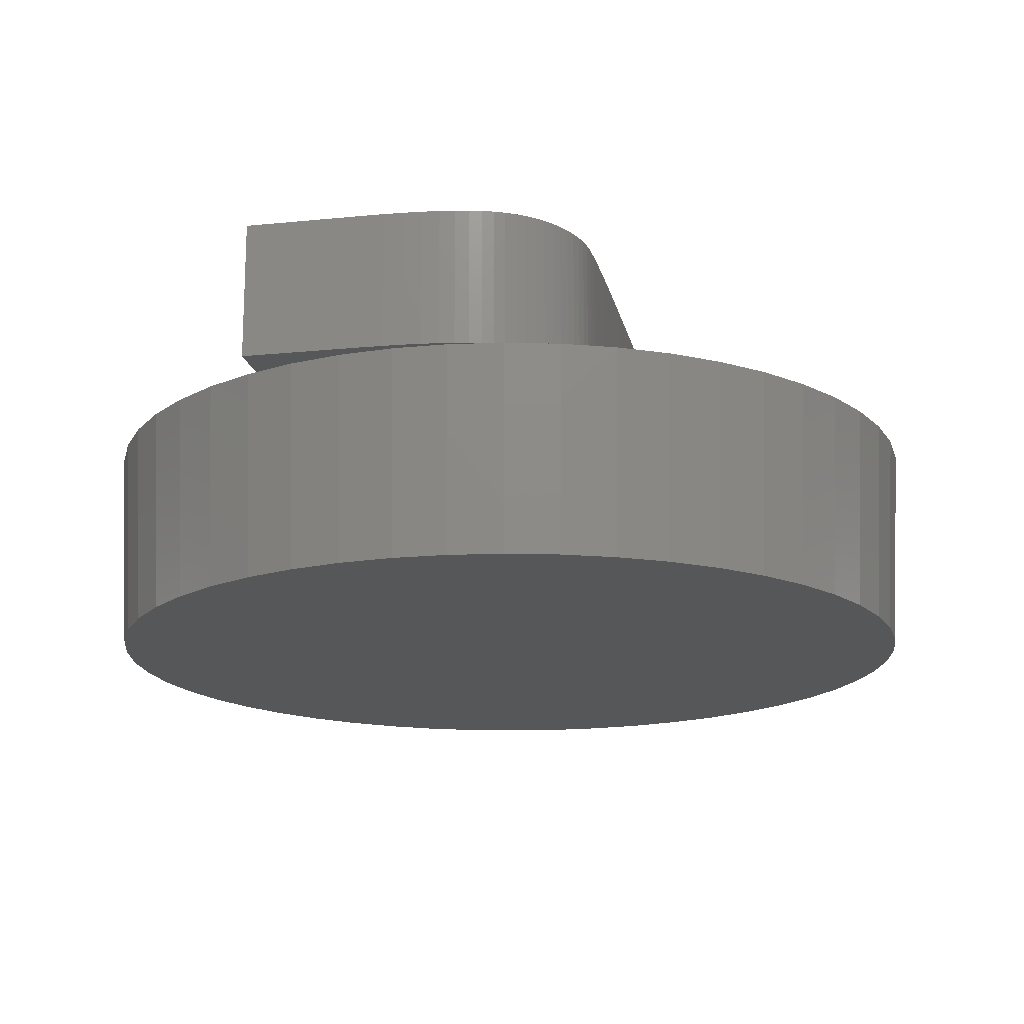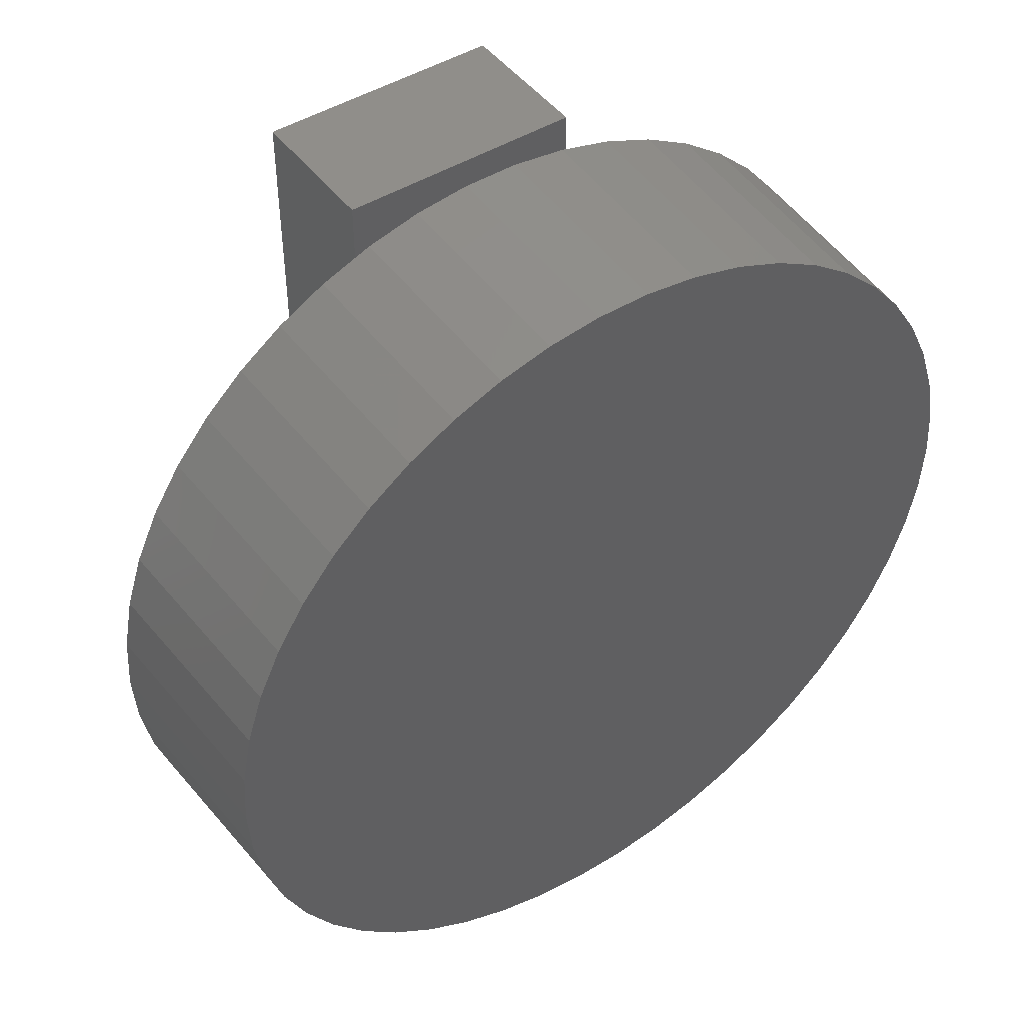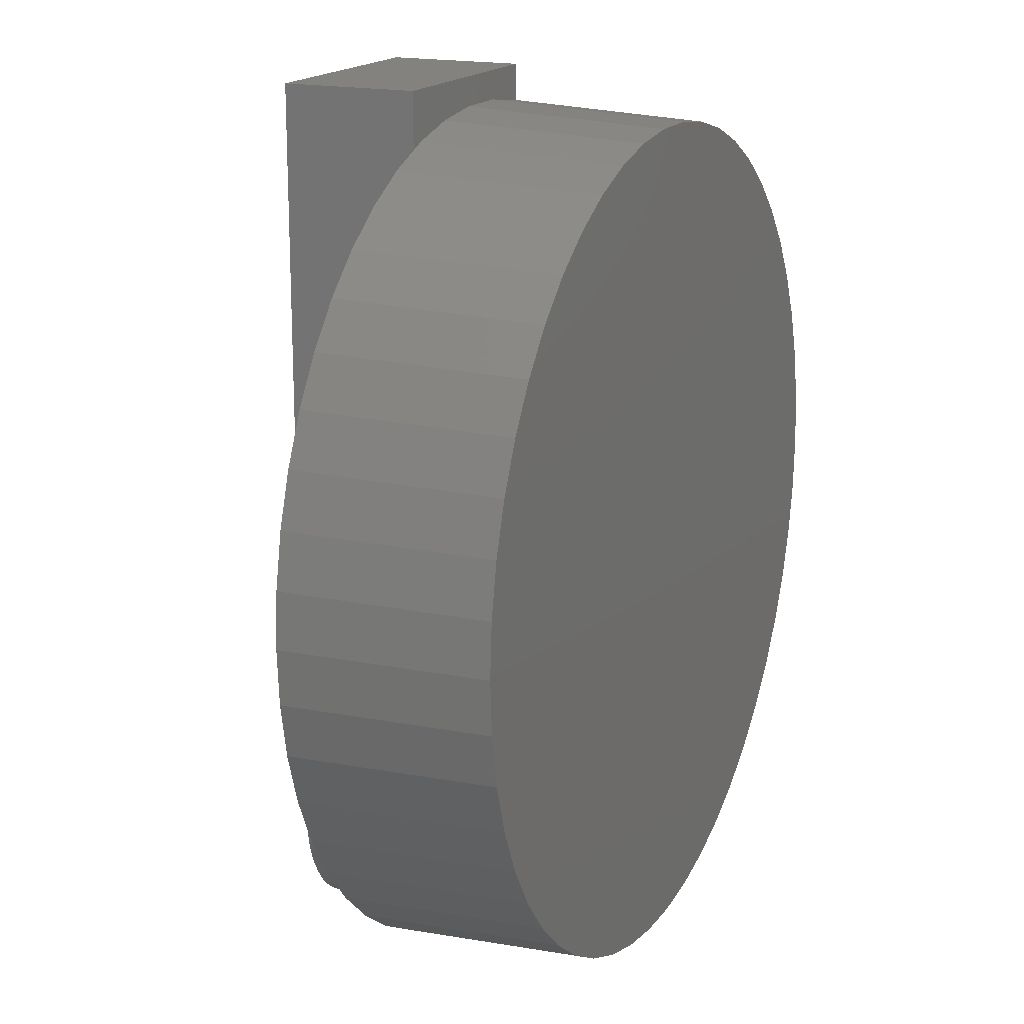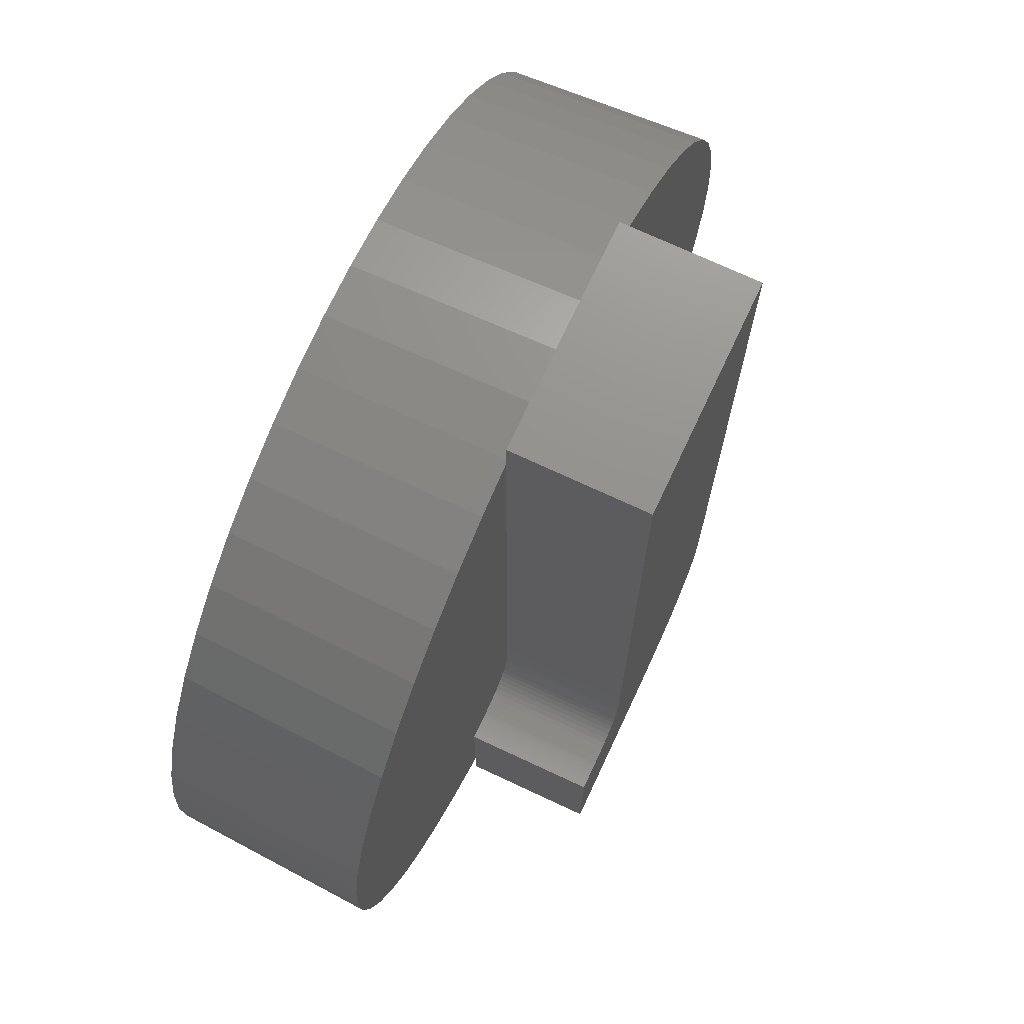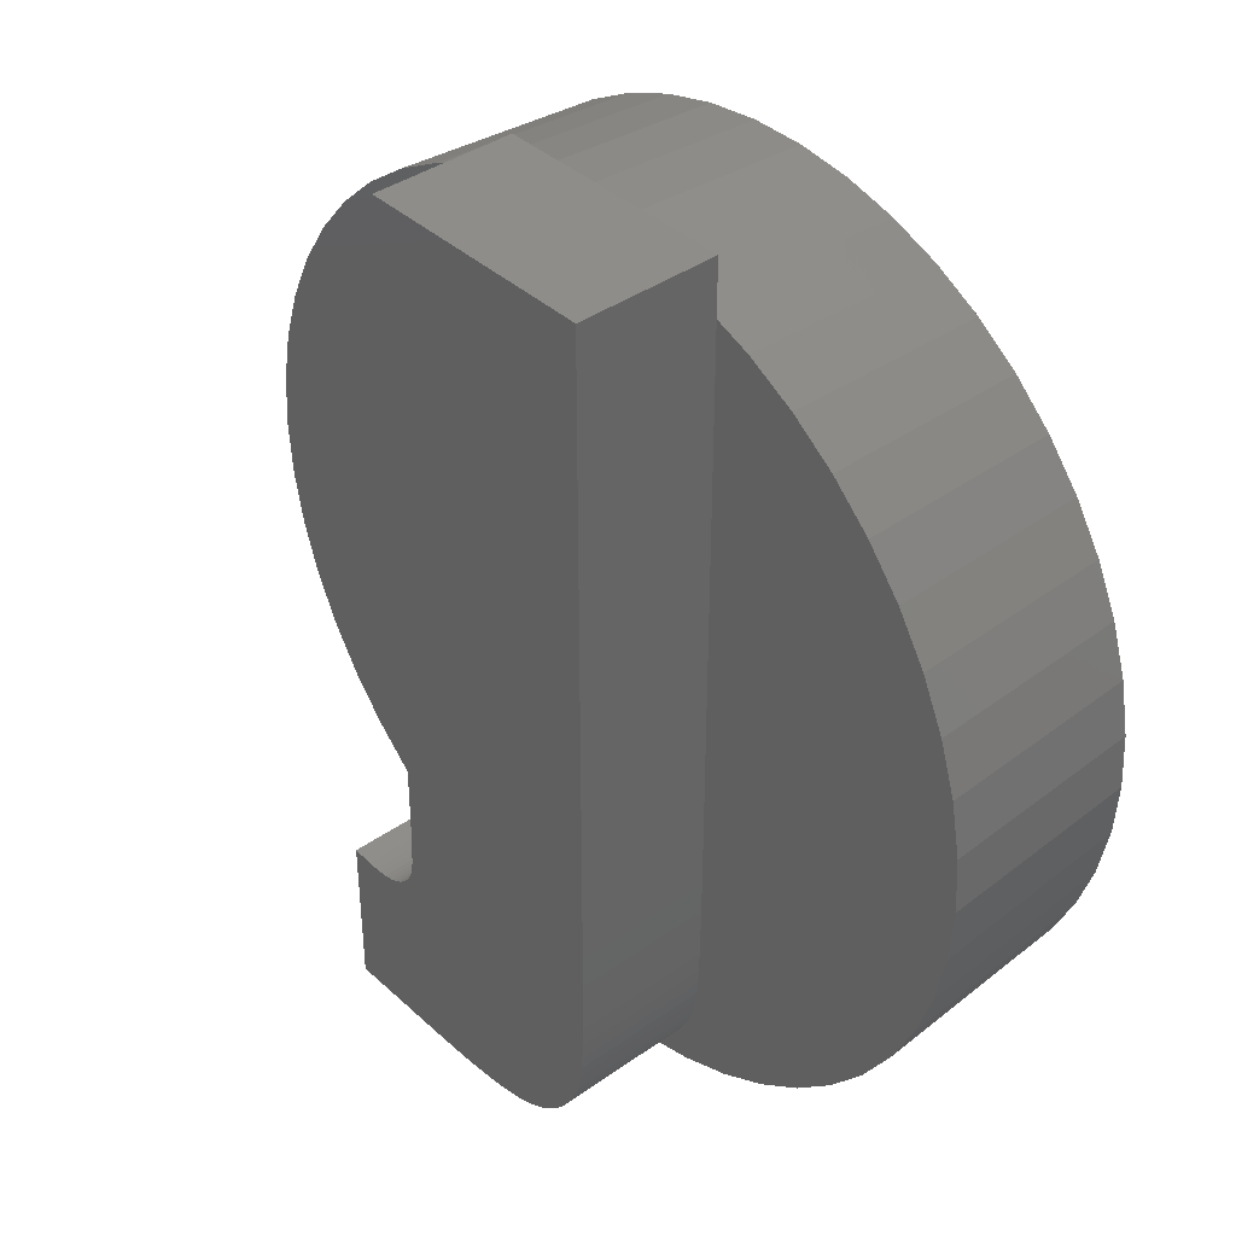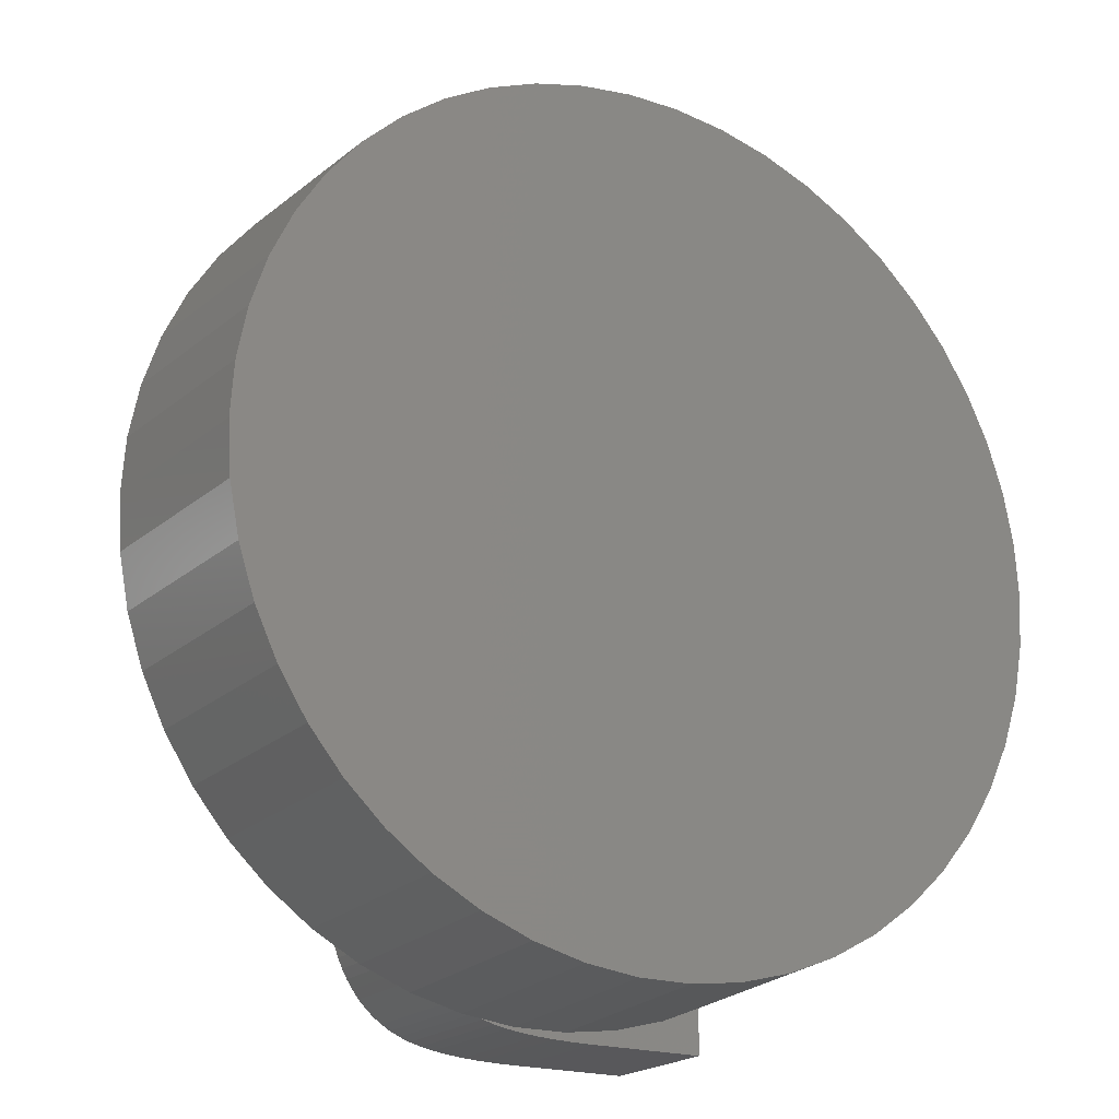
<metadata>
{"format":"stl","ext":"stl","renderer":"f3d","projection":"perspective","resolution":1024,"background":"white","views":[{"elev":-16.8,"azim":11.5,"up":"+Z"},{"elev":46.6,"azim":145.1,"up":"+Y"},{"elev":17.3,"azim":114.4,"up":"+Y"},{"elev":71.9,"azim":-64.9,"up":"+Y"},{"elev":39.2,"azim":48.6,"up":"+Y"},{"elev":-20.2,"azim":148.5,"up":"+Y"}]}
</metadata>
<code>
# stl→obj: 226 verts, 448 faces
v 6.175 0 -3
v 6.126 0.7739 -3
v 6.325 0 0
v -0.3877 -6.163 -3
v 0.3971 -6.313 0
v -0.3971 -6.313 0
v 0.3877 -6.163 -3
v 6.275 -0.7927 0
v 6.126 -0.7739 -3
v -6.126 -0.7739 -3
v -6.325 0 0
v -6.175 0 -3
v 1.157 6.066 -3
v 0.3877 6.163 -3
v 0.3971 6.313 0
v 5.741 2.273 -3
v 5.543 3.047 0
v 5.881 2.328 0
v 4.611 -4.33 0
v 4.032 -4.873 0
v 4.501 -4.227 -3
v 1.955 -6.015 0
v 1.157 -6.066 -3
v 1.908 -5.873 -3
v -6.126 0.7739 -3
v -6.275 0.7927 0
v 4.501 4.227 -3
v 4.032 4.873 0
v 4.611 4.33 0
v 6.126 1.573 0
v 6.275 0.7927 0
v 5.881 -2.328 0
v 5.543 -3.047 0
v 5.741 -2.273 -3
v 4.996 -3.63 -3
v 2.693 -5.723 0
v 2.629 -5.587 -3
v -4.611 -4.33 0
v -4.996 -3.63 -3
v -4.501 -4.227 -3
v -4.032 -4.873 0
v -5.741 2.273 -3
v -5.881 2.328 0
v -5.543 3.047 0
v 2.18 -2.065 0
v 6.126 -1.573 0
v 5.117 3.718 0
v 2.179 -2.601 0
v 5.117 -3.718 0
v 3.389 5.34 0
v 2.177 -3.08 0
v 2.693 5.723 0
v 2.18 5.926 0
v 2.173 -3.501 0
v 2.167 -3.864 0
v 2.159 -4.17 0
v 2.15 -4.418 0
v 3.389 -5.34 0
v 2.14 -4.608 0
v 2.122 -4.767 0
v 2.093 -4.922 0
v 2.052 -5.073 0
v 1.999 -5.219 0
v 1.934 -5.36 0
v 1.858 -5.497 0
v 1.769 -5.629 0
v 1.67 -5.754 0
v 1.562 -5.867 0
v 1.443 -5.968 0
v 1.316 -6.059 0
v 1.185 -6.213 0
v 1.178 -6.137 0
v 1.031 -6.204 0
v 0.9081 -6.248 0
v 0.8742 -6.26 0
v 0.7009 -6.306 0
v 0.5042 -6.346 0
v 0.284 -6.378 0
v 0.04048 -6.403 0
v -0.2265 -6.421 0
v -0.5168 -6.431 0
v -0.8307 -6.435 0
v -1.185 -6.213 0
v -2.548 -6.435 0
v -1.955 -6.015 0
v -2.548 -5.781 0
v -1.955 6.015 0
v -1.246 -2.529 0
v -1.246 6.197 0
v -2.693 5.723 0
v -3.389 5.34 0
v -4.032 4.873 0
v -4.611 4.33 0
v -5.117 3.718 0
v -6.126 1.573 0
v -6.275 -0.7927 0
v -6.126 -1.573 0
v -5.881 -2.328 0
v -5.543 -3.047 0
v -2.548 -4.132 0
v -1.246 -2.733 0
v -1.248 -2.917 0
v -1.252 -3.081 0
v -2.385 -4.144 0
v -2.463 -4.139 0
v -1.256 -3.225 0
v -2.314 -4.148 0
v -2.193 -4.154 0
v -2.25 -4.152 0
v -1.262 -3.349 0
v -2.143 -4.156 0
v -2.1 -4.156 0
v -1.27 -3.454 0
v -1.999 -4.153 0
v -1.903 -4.142 0
v -1.815 -4.124 0
v -1.278 -3.538 0
v -1.291 -3.611 0
v -1.311 -3.68 0
v -1.416 -3.869 0
v -1.466 -3.925 0
v -1.656 -4.065 0
v -1.732 -4.098 0
v -2.693 -5.723 0
v -3.389 -5.34 0
v -1.586 -4.025 0
v -1.522 -3.978 0
v -5.117 -3.718 0
v -1.374 -3.809 0
v -1.339 -3.746 0
v 1.955 6.015 0
v 2.18 6.74 0
v 1.185 6.213 0
v -1.246 6.74 0
v -0.3971 6.313 0
v -1.185 6.213 0
v -0.3877 6.163 -3
v -3.936 4.758 -3
v -4.501 4.227 -3
v 1.908 5.873 -3
v 2.629 5.587 -3
v 4.996 3.63 -3
v 5.981 -1.536 -3
v 5.411 -2.975 -3
v 3.309 -5.214 -3
v -2.629 -5.587 -3
v -5.411 -2.975 -3
v -5.981 1.536 -3
v -2.629 5.587 -3
v -5.411 2.975 -3
v -4.996 3.63 -3
v 5.411 2.975 -3
v 3.936 -4.758 -3
v 5.981 1.536 -3
v 3.936 4.758 -3
v 3.309 5.214 -3
v -1.157 -6.066 -3
v -1.157 6.066 -3
v -1.908 -5.873 -3
v -1.908 5.873 -3
v -3.309 -5.214 -3
v -3.309 5.214 -3
v -3.936 -4.758 -3
v -5.741 -2.273 -3
v -5.981 -1.536 -3
v -1.246 6.74 2
v 2.18 -2.065 2
v 2.18 6.74 2
v -1.246 -2.529 2
v 2.179 -2.601 2
v -1.246 -2.733 2
v 2.177 -3.08 2
v -1.248 -2.917 2
v -1.252 -3.081 2
v -1.256 -3.225 2
v 2.173 -3.501 2
v -1.262 -3.349 2
v -1.27 -3.454 2
v 2.167 -3.864 2
v -1.278 -3.538 2
v -1.291 -3.611 2
v 2.159 -4.17 2
v -1.311 -3.68 2
v 2.15 -4.418 2
v 2.14 -4.608 2
v -1.339 -3.746 2
v 2.122 -4.767 2
v 2.093 -4.922 2
v 2.052 -5.073 2
v 1.999 -5.219 2
v 1.934 -5.36 2
v 0.8742 -6.26 2
v 1.858 -5.497 2
v 1.769 -5.629 2
v 1.031 -6.204 2
v 1.67 -5.754 2
v 1.562 -5.867 2
v 1.316 -6.059 2
v 1.443 -5.968 2
v 1.178 -6.137 2
v 0.7009 -6.306 2
v 0.5042 -6.346 2
v -1.374 -3.809 2
v 0.284 -6.378 2
v 0.04048 -6.403 2
v -1.416 -3.869 2
v -0.2265 -6.421 2
v -1.466 -3.925 2
v -0.5168 -6.431 2
v -1.522 -3.978 2
v -0.8307 -6.435 2
v -1.586 -4.025 2
v -1.656 -4.065 2
v -1.732 -4.098 2
v -1.815 -4.124 2
v -1.903 -4.142 2
v -2.548 -6.435 2
v -1.999 -4.153 2
v -2.1 -4.156 2
v -2.143 -4.156 2
v -2.193 -4.154 2
v -2.25 -4.152 2
v -2.314 -4.148 2
v -2.385 -4.144 2
v -2.463 -4.139 2
v -2.548 -4.132 2
f 1 2 3
f 4 5 6
f 5 4 7
f 8 9 3
f 10 11 12
f 13 14 15
f 16 17 18
f 19 20 21
f 22 23 24
f 25 11 26
f 27 28 29
f 2 30 31
f 32 33 34
f 19 21 35
f 36 22 37
f 38 39 40
f 41 38 40
f 42 43 44
f 45 3 31
f 45 31 30
f 3 45 8
f 45 30 18
f 8 45 46
f 45 18 17
f 46 45 32
f 45 17 47
f 32 45 33
f 45 47 29
f 48 33 45
f 45 29 28
f 33 48 49
f 45 28 50
f 51 49 48
f 45 50 52
f 49 51 19
f 45 52 53
f 54 19 51
f 19 54 20
f 55 20 54
f 56 20 55
f 57 20 56
f 20 57 58
f 59 58 57
f 60 58 59
f 61 58 60
f 58 61 36
f 62 36 61
f 63 36 62
f 64 36 63
f 65 36 64
f 36 65 22
f 66 22 65
f 67 22 66
f 68 22 67
f 69 22 68
f 70 22 69
f 70 71 22
f 72 71 70
f 73 71 72
f 71 73 74
f 5 75 76
f 5 76 77
f 75 5 74
f 78 5 77
f 79 5 78
f 6 79 80
f 79 6 5
f 81 6 80
f 82 6 81
f 82 83 6
f 84 83 82
f 83 84 85
f 85 84 86
f 87 88 89
f 90 88 87
f 91 88 90
f 92 88 91
f 93 88 92
f 94 88 93
f 44 88 94
f 43 88 44
f 95 88 43
f 26 88 95
f 11 88 26
f 96 88 11
f 97 88 96
f 98 88 97
f 99 88 98
f 100 88 99
f 88 100 101
f 101 100 102
f 102 100 103
f 104 103 105
f 103 104 106
f 107 106 104
f 108 106 109
f 106 108 110
f 111 110 108
f 110 112 113
f 114 113 112
f 115 113 114
f 113 116 117
f 118 116 119
f 120 116 121
f 122 116 123
f 124 100 125
f 100 124 86
f 126 116 122
f 100 41 125
f 127 116 126
f 100 38 41
f 121 116 127
f 100 128 38
f 129 116 120
f 100 99 128
f 130 116 129
f 105 103 100
f 119 116 130
f 109 106 107
f 117 116 118
f 112 110 111
f 116 113 115
f 131 132 53
f 133 132 131
f 15 132 133
f 134 15 135
f 134 135 136
f 15 134 132
f 134 136 89
f 14 135 15
f 135 14 137
f 138 139 92
f 140 13 131
f 141 53 52
f 53 141 131
f 142 29 47
f 3 2 31
f 8 46 9
f 46 143 9
f 46 34 143
f 32 34 46
f 33 35 144
f 58 145 20
f 58 37 145
f 124 125 146
f 39 99 147
f 25 26 95
f 148 25 95
f 149 90 87
f 148 95 42
f 42 95 43
f 150 44 151
f 131 13 133
f 13 15 133
f 50 141 52
f 141 140 131
f 30 16 18
f 17 142 47
f 16 152 17
f 3 9 1
f 49 19 35
f 49 35 33
f 33 144 34
f 22 24 37
f 23 74 5
f 74 23 71
f 71 23 22
f 5 7 23
f 36 37 58
f 20 145 153
f 9 2 1
f 143 2 9
f 143 154 2
f 34 154 143
f 34 16 154
f 144 16 34
f 144 152 16
f 35 152 144
f 35 142 152
f 21 142 35
f 21 27 142
f 153 27 21
f 153 155 27
f 145 155 153
f 145 156 155
f 37 156 145
f 37 141 156
f 24 141 37
f 24 140 141
f 23 140 24
f 23 13 140
f 7 13 23
f 7 14 13
f 4 14 7
f 4 137 14
f 157 137 4
f 157 158 137
f 159 158 157
f 159 160 158
f 146 160 159
f 146 149 160
f 161 149 146
f 161 162 149
f 163 162 161
f 163 138 162
f 40 138 163
f 40 139 138
f 39 139 40
f 39 151 139
f 147 151 39
f 147 150 151
f 164 150 147
f 164 42 150
f 165 42 164
f 165 148 42
f 10 148 165
f 10 25 148
f 25 10 12
f 146 86 124
f 86 146 85
f 41 40 163
f 99 98 164
f 98 97 164
f 97 10 165
f 137 158 135
f 160 87 158
f 149 91 90
f 12 11 25
f 151 94 93
f 151 44 94
f 139 151 93
f 139 93 92
f 150 42 44
f 156 141 50
f 28 156 50
f 142 27 29
f 154 16 30
f 2 154 30
f 20 153 21
f 97 96 10
f 96 11 10
f 146 125 161
f 157 85 159
f 125 41 161
f 161 41 163
f 128 99 39
f 38 128 39
f 99 164 147
f 158 136 135
f 158 89 136
f 89 158 87
f 162 92 91
f 162 91 149
f 155 156 28
f 27 155 28
f 152 142 17
f 164 97 165
f 6 157 4
f 160 149 87
f 138 92 162
f 83 85 157
f 6 83 157
f 85 146 159
f 166 167 168
f 167 169 170
f 171 170 169
f 170 171 172
f 173 172 171
f 174 172 173
f 175 172 174
f 172 175 176
f 177 176 175
f 178 176 177
f 176 178 179
f 180 179 178
f 181 179 180
f 179 181 182
f 183 182 181
f 182 183 184
f 184 183 185
f 186 185 183
f 185 186 187
f 187 186 188
f 188 186 189
f 189 186 190
f 190 186 191
f 192 191 186
f 191 192 193
f 193 192 194
f 195 194 192
f 196 195 197
f 167 166 169
f 197 198 199
f 197 200 198
f 197 195 200
f 194 195 196
f 192 186 201
f 201 186 202
f 203 202 186
f 202 203 204
f 204 203 205
f 206 205 203
f 205 206 207
f 208 207 206
f 207 208 209
f 210 209 208
f 209 210 211
f 212 211 210
f 213 211 212
f 214 211 213
f 215 211 214
f 216 211 215
f 217 216 218
f 217 218 219
f 217 219 220
f 217 220 221
f 217 221 222
f 217 222 223
f 217 223 224
f 217 224 225
f 217 225 226
f 216 217 211
f 81 207 209
f 207 81 80
f 80 205 207
f 205 80 79
f 79 204 205
f 204 79 78
f 78 202 204
f 202 78 77
f 77 201 202
f 201 77 76
f 76 192 201
f 192 76 75
f 74 192 75
f 192 74 195
f 195 74 73
f 73 200 195
f 200 73 72
f 72 198 200
f 198 72 70
f 70 199 198
f 199 70 69
f 69 197 199
f 197 69 68
f 197 67 196
f 67 197 68
f 196 66 194
f 66 196 67
f 194 65 193
f 65 194 66
f 193 64 191
f 64 193 65
f 191 63 190
f 63 191 64
f 190 62 189
f 62 190 63
f 189 61 188
f 61 189 62
f 188 60 187
f 60 188 61
f 187 59 185
f 59 187 60
f 185 57 184
f 57 185 59
f 184 56 182
f 56 184 57
f 182 55 179
f 55 182 56
f 179 54 176
f 54 179 55
f 176 51 172
f 51 176 54
f 172 48 170
f 48 172 51
f 170 45 167
f 45 170 48
f 168 53 132
f 167 53 168
f 53 167 45
f 132 166 168
f 166 132 134
f 89 166 134
f 169 89 88
f 89 169 166
f 101 169 88
f 169 101 171
f 102 171 101
f 171 102 173
f 103 173 102
f 173 103 174
f 106 174 103
f 174 106 175
f 110 175 106
f 175 110 177
f 113 177 110
f 177 113 178
f 117 178 113
f 178 117 180
f 118 180 117
f 180 118 181
f 119 181 118
f 181 119 183
f 130 183 119
f 183 130 186
f 129 186 130
f 186 129 203
f 120 203 129
f 203 120 206
f 121 206 120
f 206 121 208
f 121 210 208
f 210 121 127
f 127 212 210
f 212 127 126
f 126 213 212
f 213 126 122
f 122 214 213
f 214 122 123
f 123 215 214
f 215 123 116
f 116 216 215
f 216 116 115
f 115 218 216
f 218 115 114
f 114 219 218
f 219 114 112
f 112 220 219
f 220 112 111
f 111 221 220
f 221 111 108
f 108 222 221
f 222 108 109
f 109 223 222
f 223 109 107
f 107 224 223
f 224 107 104
f 104 225 224
f 225 104 105
f 105 226 225
f 226 105 100
f 86 226 100
f 217 86 84
f 86 217 226
f 84 211 217
f 211 84 82
f 82 209 211
f 209 82 81

</code>
